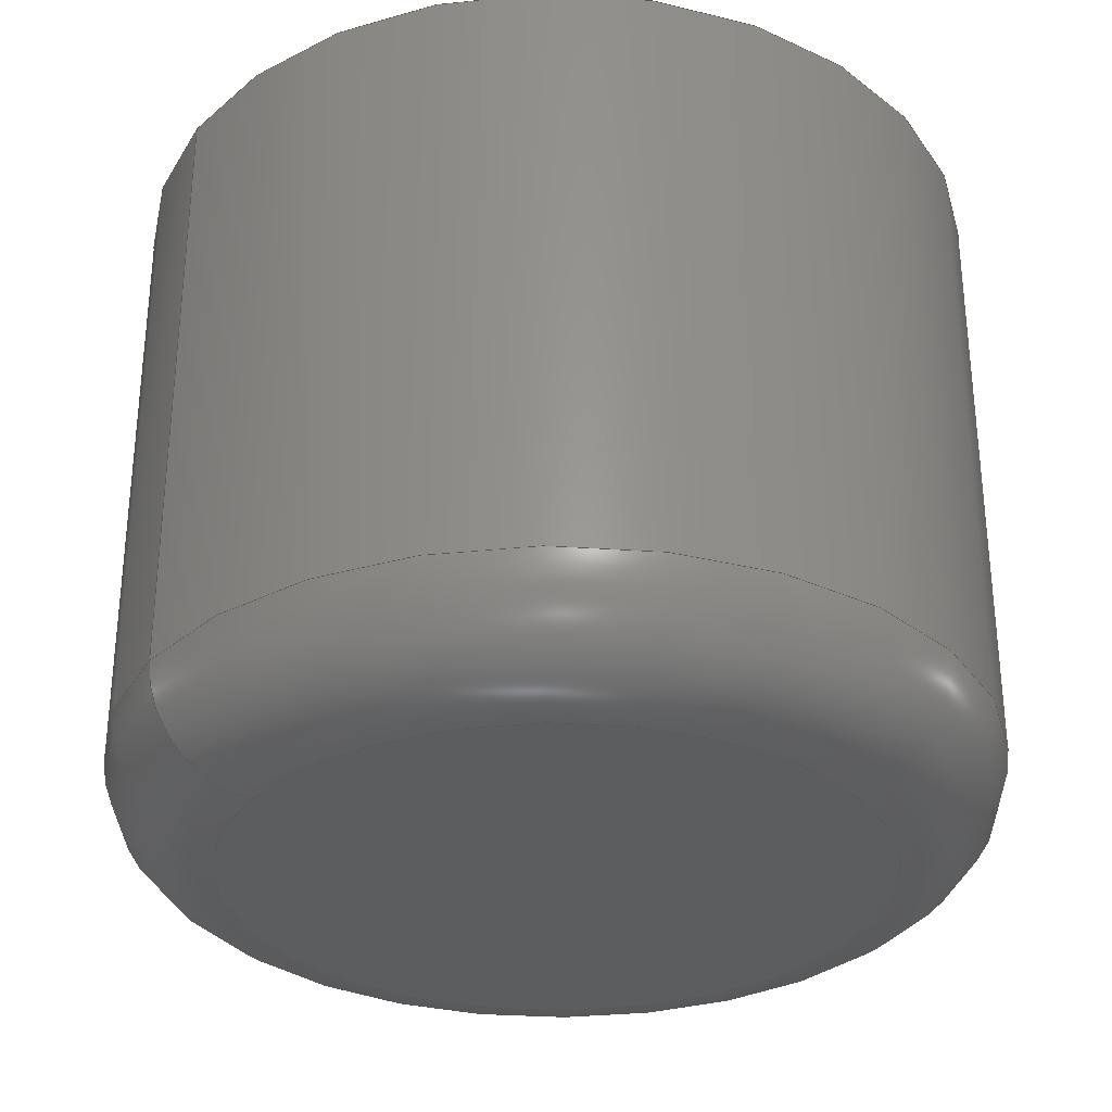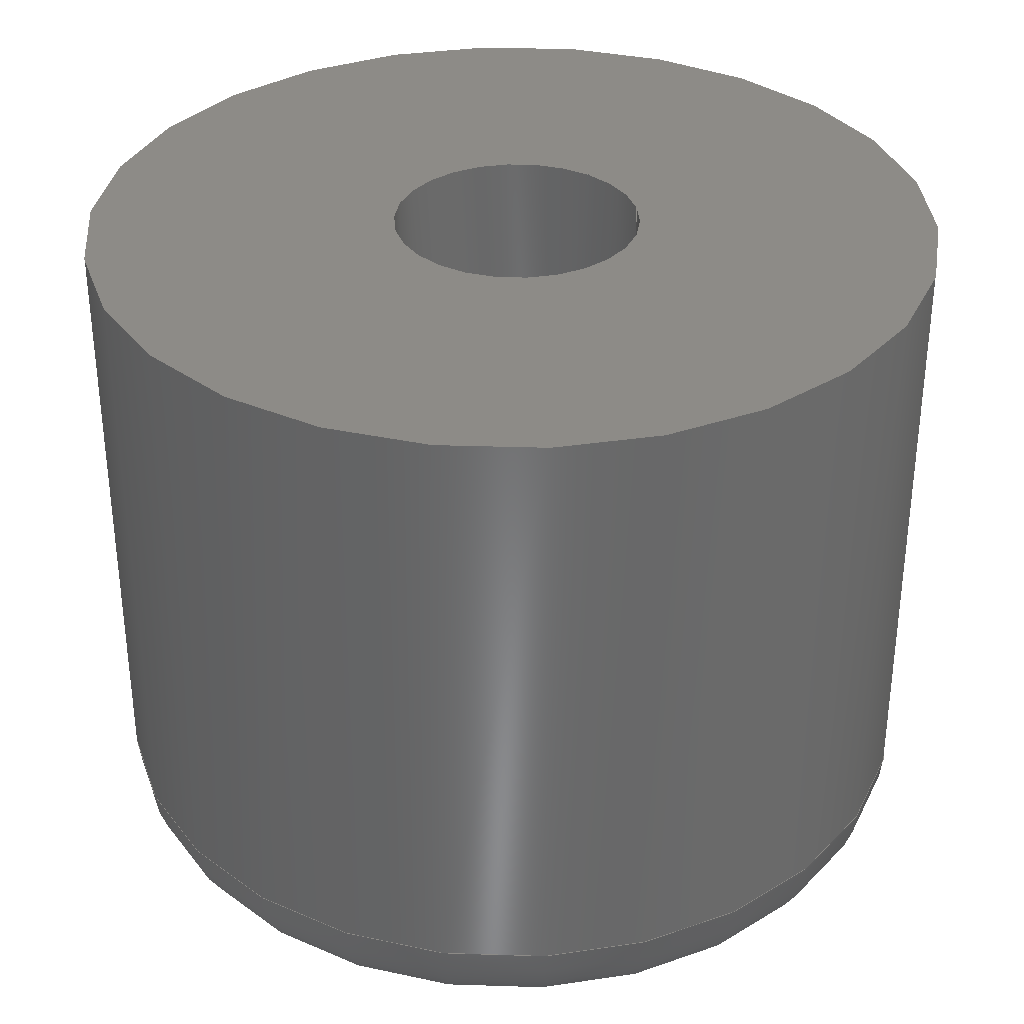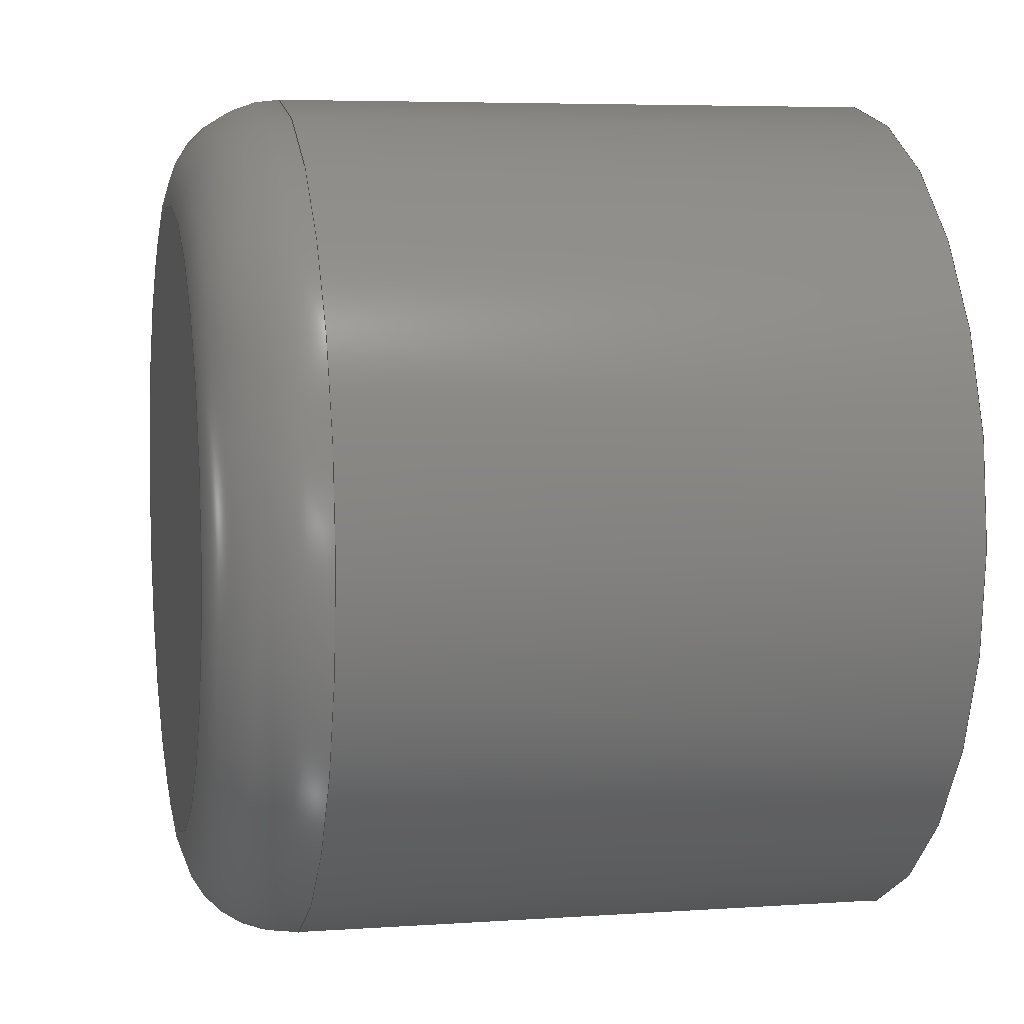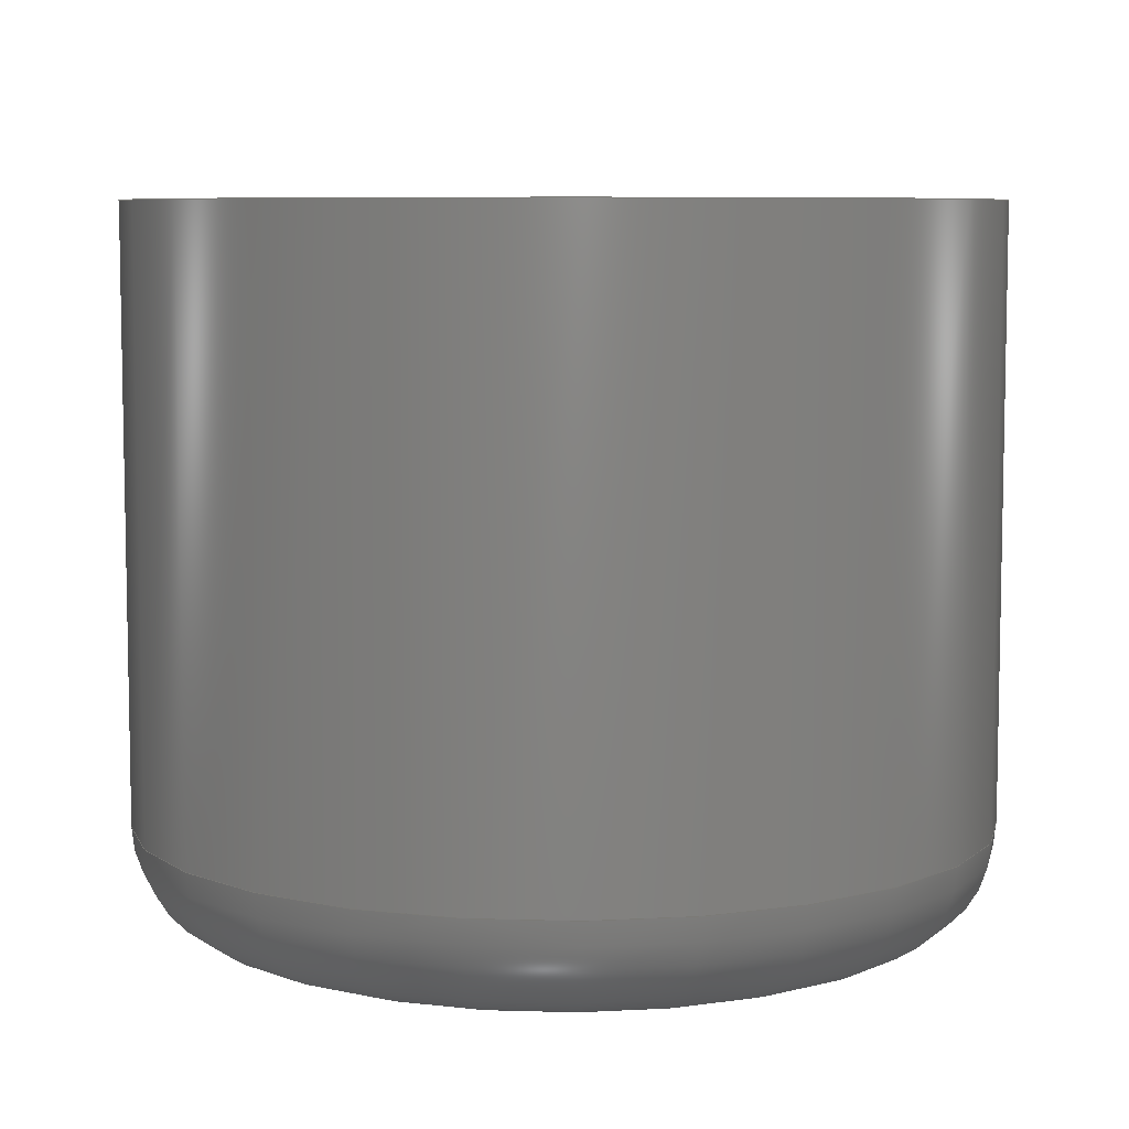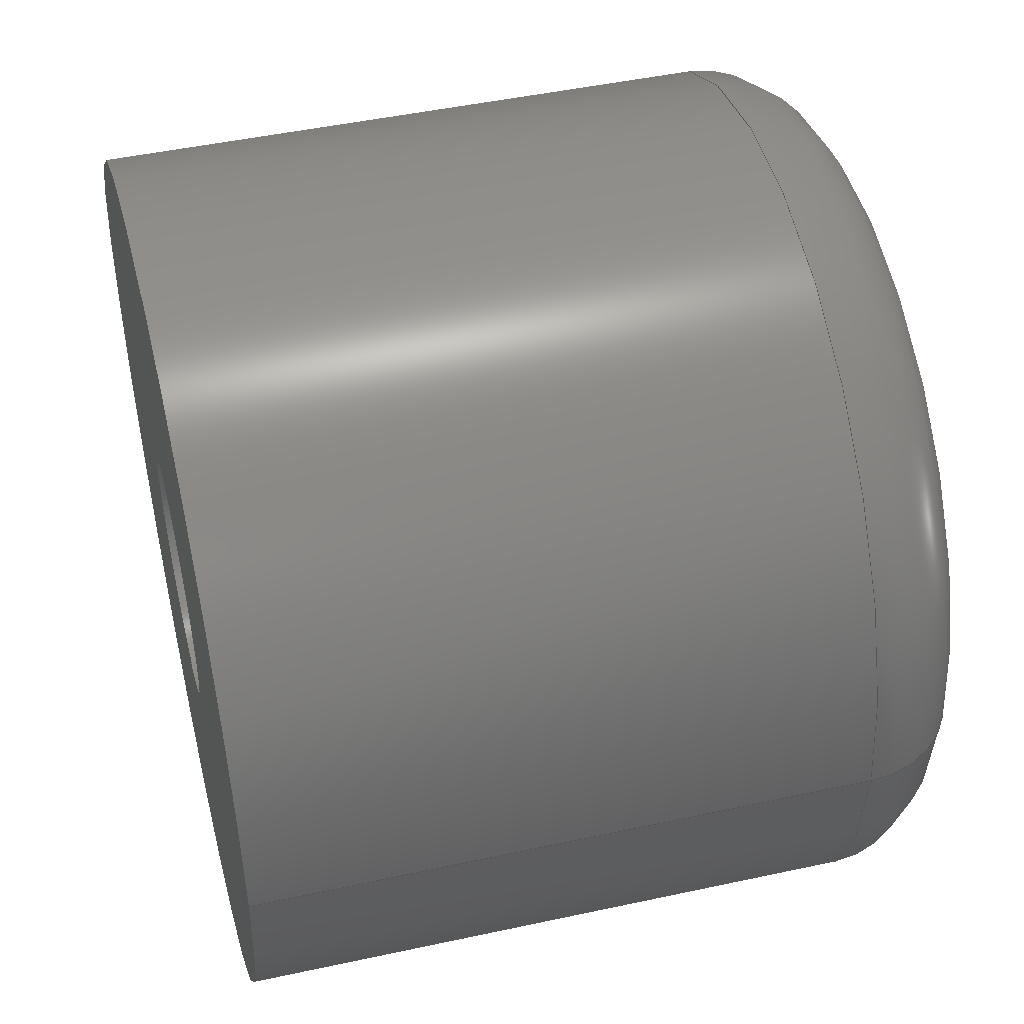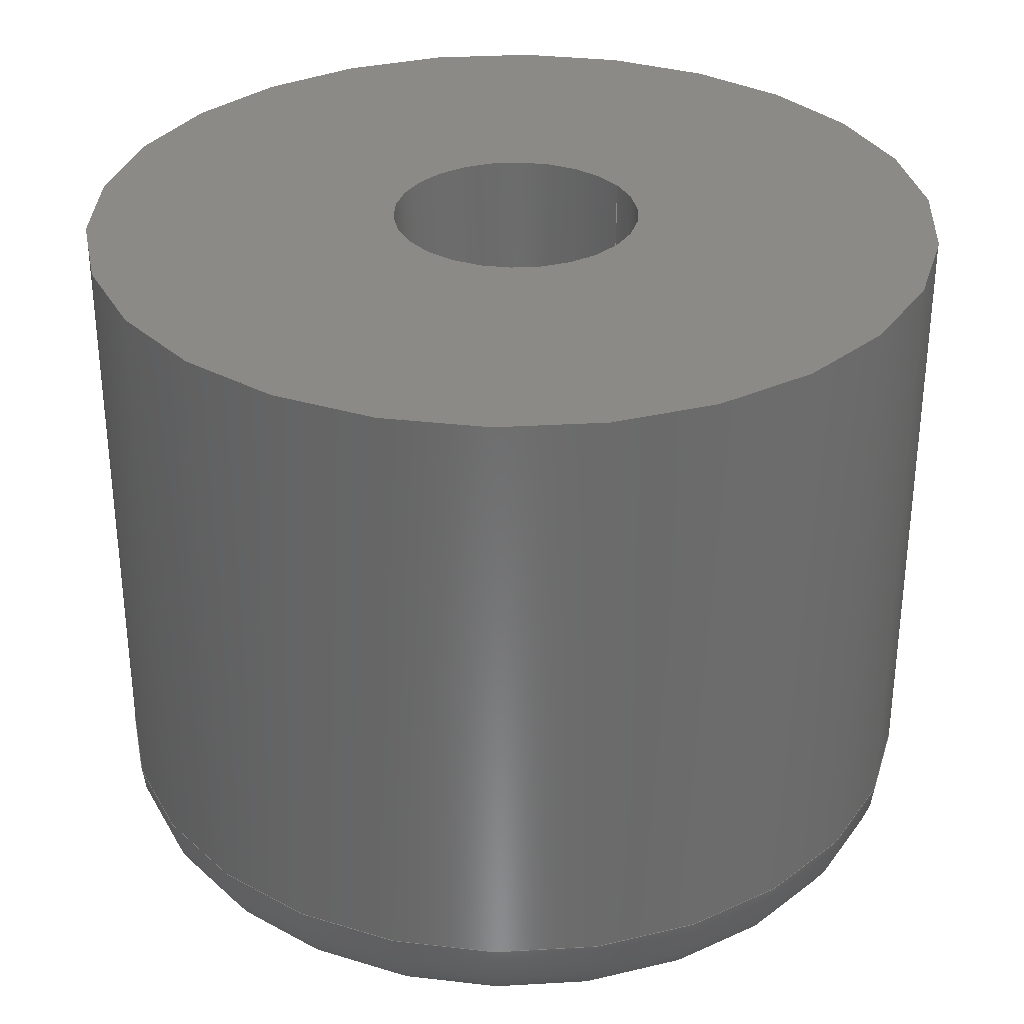
<metadata>
{"format":"step","ext":"step","renderer":"f3d","projection":"perspective","resolution":1024,"background":"white","views":[{"elev":-31.2,"azim":146.8,"up":"+Z"},{"elev":34.1,"azim":-11.4,"up":"+Z"},{"elev":5.6,"azim":-102.1,"up":"+Y"},{"elev":7.2,"azim":-8.9,"up":"+Z"},{"elev":46.6,"azim":76.1,"up":"+Y"},{"elev":32.2,"azim":-32.3,"up":"+Z"}]}
</metadata>
<code>
ISO-10303-21;
DATA;
#1=MECHANICAL_DESIGN_GEOMETRIC_PRESENTATION_REPRESENTATION('',(#4),#148);
#2=SHAPE_REPRESENTATION_RELATIONSHIP('SRR','None',#155,#3);
#3=ADVANCED_BREP_SHAPE_REPRESENTATION('',(#5),#147);
#4=STYLED_ITEM('',(#164),#5);
#5=MANIFOLD_SOLID_BREP('Body1',#71);
#6=FACE_BOUND('',#23,.T.);
#7=TOROIDAL_SURFACE('',#89,4.5,1.5);
#8=PLANE('',#88);
#9=PLANE('',#95);
#10=PLANE('',#96);
#11=FACE_OUTER_BOUND('',#17,.T.);
#12=FACE_OUTER_BOUND('',#18,.T.);
#13=FACE_OUTER_BOUND('',#19,.T.);
#14=FACE_OUTER_BOUND('',#20,.T.);
#15=FACE_OUTER_BOUND('',#21,.T.);
#16=FACE_OUTER_BOUND('',#22,.T.);
#17=EDGE_LOOP('',(#47,#48,#49,#50));
#18=EDGE_LOOP('',(#51));
#19=EDGE_LOOP('',(#52,#53,#54,#55));
#20=EDGE_LOOP('',(#56,#57,#58,#59));
#21=EDGE_LOOP('',(#60));
#22=EDGE_LOOP('',(#61));
#23=EDGE_LOOP('',(#62));
#24=LINE('',#130,#26);
#25=LINE('',#141,#27);
#26=VECTOR('',#103,1.75);
#27=VECTOR('',#118,6);
#28=CIRCLE('',#86,1.75);
#29=CIRCLE('',#87,1.75);
#30=CIRCLE('',#90,4.5);
#31=CIRCLE('',#91,1.5);
#32=CIRCLE('',#92,6);
#33=CIRCLE('',#94,6);
#34=VERTEX_POINT('',#127);
#35=VERTEX_POINT('',#129);
#36=VERTEX_POINT('',#134);
#37=VERTEX_POINT('',#136);
#38=VERTEX_POINT('',#140);
#39=EDGE_CURVE('',#34,#34,#28,.T.);
#40=EDGE_CURVE('',#34,#35,#24,.T.);
#41=EDGE_CURVE('',#35,#35,#29,.T.);
#42=EDGE_CURVE('',#36,#36,#30,.T.);
#43=EDGE_CURVE('',#36,#37,#31,.T.);
#44=EDGE_CURVE('',#37,#37,#32,.T.);
#45=EDGE_CURVE('',#37,#38,#25,.T.);
#46=EDGE_CURVE('',#38,#38,#33,.T.);
#47=ORIENTED_EDGE('',*,*,#39,.F.);
#48=ORIENTED_EDGE('',*,*,#40,.T.);
#49=ORIENTED_EDGE('',*,*,#41,.T.);
#50=ORIENTED_EDGE('',*,*,#40,.F.);
#51=ORIENTED_EDGE('',*,*,#41,.F.);
#52=ORIENTED_EDGE('',*,*,#42,.T.);
#53=ORIENTED_EDGE('',*,*,#43,.T.);
#54=ORIENTED_EDGE('',*,*,#44,.T.);
#55=ORIENTED_EDGE('',*,*,#43,.F.);
#56=ORIENTED_EDGE('',*,*,#44,.F.);
#57=ORIENTED_EDGE('',*,*,#45,.T.);
#58=ORIENTED_EDGE('',*,*,#46,.T.);
#59=ORIENTED_EDGE('',*,*,#45,.F.);
#60=ORIENTED_EDGE('',*,*,#42,.F.);
#61=ORIENTED_EDGE('',*,*,#46,.F.);
#62=ORIENTED_EDGE('',*,*,#39,.T.);
#63=CYLINDRICAL_SURFACE('',#85,1.75);
#64=CYLINDRICAL_SURFACE('',#93,6);
#65=ADVANCED_FACE('',(#11),#63,.F.);
#66=ADVANCED_FACE('',(#12),#8,.T.);
#67=ADVANCED_FACE('',(#13),#7,.T.);
#68=ADVANCED_FACE('',(#14),#64,.T.);
#69=ADVANCED_FACE('',(#15),#9,.T.);
#70=ADVANCED_FACE('',(#16,#6),#10,.F.);
#71=CLOSED_SHELL('',(#65,#66,#67,#68,#69,#70));
#72=DERIVED_UNIT_ELEMENT(#74,1);
#73=DERIVED_UNIT_ELEMENT(#150,-3);
#74=(
MASS_UNIT()
NAMED_UNIT(*)
SI_UNIT(.KILO.,.GRAM.)
);
#75=DERIVED_UNIT((#72,#73));
#76=MEASURE_REPRESENTATION_ITEM('density measure',
POSITIVE_RATIO_MEASURE(7850),#75);
#77=PROPERTY_DEFINITION_REPRESENTATION(#82,#79);
#78=PROPERTY_DEFINITION_REPRESENTATION(#83,#80);
#79=REPRESENTATION('material name',(#81),#147);
#80=REPRESENTATION('density',(#76),#147);
#81=DESCRIPTIVE_REPRESENTATION_ITEM('Steel','Steel');
#82=PROPERTY_DEFINITION('material property','material name',#157);
#83=PROPERTY_DEFINITION('material property','density of part',#157);
#84=AXIS2_PLACEMENT_3D('',#125,#97,#98);
#85=AXIS2_PLACEMENT_3D('',#126,#99,#100);
#86=AXIS2_PLACEMENT_3D('',#128,#101,#102);
#87=AXIS2_PLACEMENT_3D('',#131,#104,#105);
#88=AXIS2_PLACEMENT_3D('',#132,#106,#107);
#89=AXIS2_PLACEMENT_3D('',#133,#108,#109);
#90=AXIS2_PLACEMENT_3D('',#135,#110,#111);
#91=AXIS2_PLACEMENT_3D('',#137,#112,#113);
#92=AXIS2_PLACEMENT_3D('',#138,#114,#115);
#93=AXIS2_PLACEMENT_3D('',#139,#116,#117);
#94=AXIS2_PLACEMENT_3D('',#142,#119,#120);
#95=AXIS2_PLACEMENT_3D('',#143,#121,#122);
#96=AXIS2_PLACEMENT_3D('',#144,#123,#124);
#97=DIRECTION('axis',(0,0,1));
#98=DIRECTION('refdir',(1,0,0));
#99=DIRECTION('center_axis',(0,0,-1));
#100=DIRECTION('ref_axis',(-1,0,0));
#101=DIRECTION('center_axis',(1.225e-16,0,-1));
#102=DIRECTION('ref_axis',(-1,0,0));
#103=DIRECTION('',(0,0,-1));
#104=DIRECTION('center_axis',(0,0,-1));
#105=DIRECTION('ref_axis',(-1,0,0));
#106=DIRECTION('center_axis',(0,0,1));
#107=DIRECTION('ref_axis',(-1,0,0));
#108=DIRECTION('center_axis',(1.225e-16,0,-1));
#109=DIRECTION('ref_axis',(-1,0,-1.48e-16));
#110=DIRECTION('center_axis',(-1.225e-16,0,1));
#111=DIRECTION('ref_axis',(-1,0,-1.225e-16));
#112=DIRECTION('center_axis',(0,-1,0));
#113=DIRECTION('ref_axis',(1,0,1.85e-16));
#114=DIRECTION('center_axis',(1.225e-16,0,-1));
#115=DIRECTION('ref_axis',(-1,0,-1.225e-16));
#116=DIRECTION('center_axis',(1.225e-16,0,-1));
#117=DIRECTION('ref_axis',(-1,0,-1.225e-16));
#118=DIRECTION('',(-1.225e-16,0,1));
#119=DIRECTION('center_axis',(1.225e-16,0,-1));
#120=DIRECTION('ref_axis',(-1,0,-1.225e-16));
#121=DIRECTION('center_axis',(1.225e-16,0,-1));
#122=DIRECTION('ref_axis',(-1,0,-1.225e-16));
#123=DIRECTION('center_axis',(1.225e-16,0,-1));
#124=DIRECTION('ref_axis',(-1,0,-1.225e-16));
#125=CARTESIAN_POINT('',(0,0,0));
#126=CARTESIAN_POINT('Origin',(38,-32,2));
#127=CARTESIAN_POINT('',(39.75,-32,2));
#128=CARTESIAN_POINT('Origin',(38,-32,2));
#129=CARTESIAN_POINT('',(39.75,-32,-1));
#130=CARTESIAN_POINT('',(39.75,-32,2));
#131=CARTESIAN_POINT('Origin',(38,-32,-1));
#132=CARTESIAN_POINT('Origin',(38,-32,-1));
#133=CARTESIAN_POINT('Origin',(37.93,-32.01,-6.5));
#134=CARTESIAN_POINT('',(42.43,-32.01,-8));
#135=CARTESIAN_POINT('Origin',(37.93,-32.01,-8));
#136=CARTESIAN_POINT('',(43.93,-32.01,-6.5));
#137=CARTESIAN_POINT('Origin',(42.43,-32.01,-6.5));
#138=CARTESIAN_POINT('Origin',(37.93,-32.01,-6.5));
#139=CARTESIAN_POINT('Origin',(37.93,-32.01,2));
#140=CARTESIAN_POINT('',(43.93,-32.01,2));
#141=CARTESIAN_POINT('',(43.93,-32.01,2));
#142=CARTESIAN_POINT('Origin',(37.93,-32.01,2));
#143=CARTESIAN_POINT('Origin',(37.93,-32.01,-8));
#144=CARTESIAN_POINT('Origin',(37.93,-32.01,2));
#145=UNCERTAINTY_MEASURE_WITH_UNIT(LENGTH_MEASURE(0.01),#149,
'DISTANCE_ACCURACY_VALUE',
'Maximum model space distance between geometric entities at asserted c
onnectivities');
#146=UNCERTAINTY_MEASURE_WITH_UNIT(LENGTH_MEASURE(0.01),#149,
'DISTANCE_ACCURACY_VALUE',
'Maximum model space distance between geometric entities at asserted c
onnectivities');
#147=(
GEOMETRIC_REPRESENTATION_CONTEXT(3)
GLOBAL_UNCERTAINTY_ASSIGNED_CONTEXT((#145))
GLOBAL_UNIT_ASSIGNED_CONTEXT((#149,#151,#152))
REPRESENTATION_CONTEXT('','3D')
);
#148=(
GEOMETRIC_REPRESENTATION_CONTEXT(3)
GLOBAL_UNCERTAINTY_ASSIGNED_CONTEXT((#146))
GLOBAL_UNIT_ASSIGNED_CONTEXT((#149,#151,#152))
REPRESENTATION_CONTEXT('','3D')
);
#149=(
LENGTH_UNIT()
NAMED_UNIT(*)
SI_UNIT(.MILLI.,.METRE.)
);
#150=(
LENGTH_UNIT()
NAMED_UNIT(*)
SI_UNIT($,.METRE.)
);
#151=(
NAMED_UNIT(*)
PLANE_ANGLE_UNIT()
SI_UNIT($,.RADIAN.)
);
#152=(
NAMED_UNIT(*)
SI_UNIT($,.STERADIAN.)
SOLID_ANGLE_UNIT()
);
#153=SHAPE_DEFINITION_REPRESENTATION(#154,#155);
#154=PRODUCT_DEFINITION_SHAPE('',$,#157);
#155=SHAPE_REPRESENTATION('',(#84),#147);
#156=PRODUCT_DEFINITION_CONTEXT('part definition',#161,'design');
#157=PRODUCT_DEFINITION('2025-08-06-21-15-19-815','stand',#158,#156);
#158=PRODUCT_DEFINITION_FORMATION('',$,#163);
#159=PRODUCT_RELATED_PRODUCT_CATEGORY('stand','stand',(#163));
#160=APPLICATION_PROTOCOL_DEFINITION('international standard',
'automotive_design',2009,#161);
#161=APPLICATION_CONTEXT(
'Core Data for Automotive Mechanical Design Process');
#162=PRODUCT_CONTEXT('part definition',#161,'mechanical');
#163=PRODUCT('2025-08-06-21-15-19-815','stand',$,(#162));
#164=PRESENTATION_STYLE_ASSIGNMENT((#165));
#165=SURFACE_STYLE_USAGE(.BOTH.,#166);
#166=SURFACE_SIDE_STYLE('',(#167));
#167=SURFACE_STYLE_FILL_AREA(#168);
#168=FILL_AREA_STYLE('Steel - Satin',(#169));
#169=FILL_AREA_STYLE_COLOUR('Steel - Satin',#170);
#170=COLOUR_RGB('Steel - Satin',0.6275,0.6275,0.6275);
ENDSEC;
END-ISO-10303-21;

</code>
